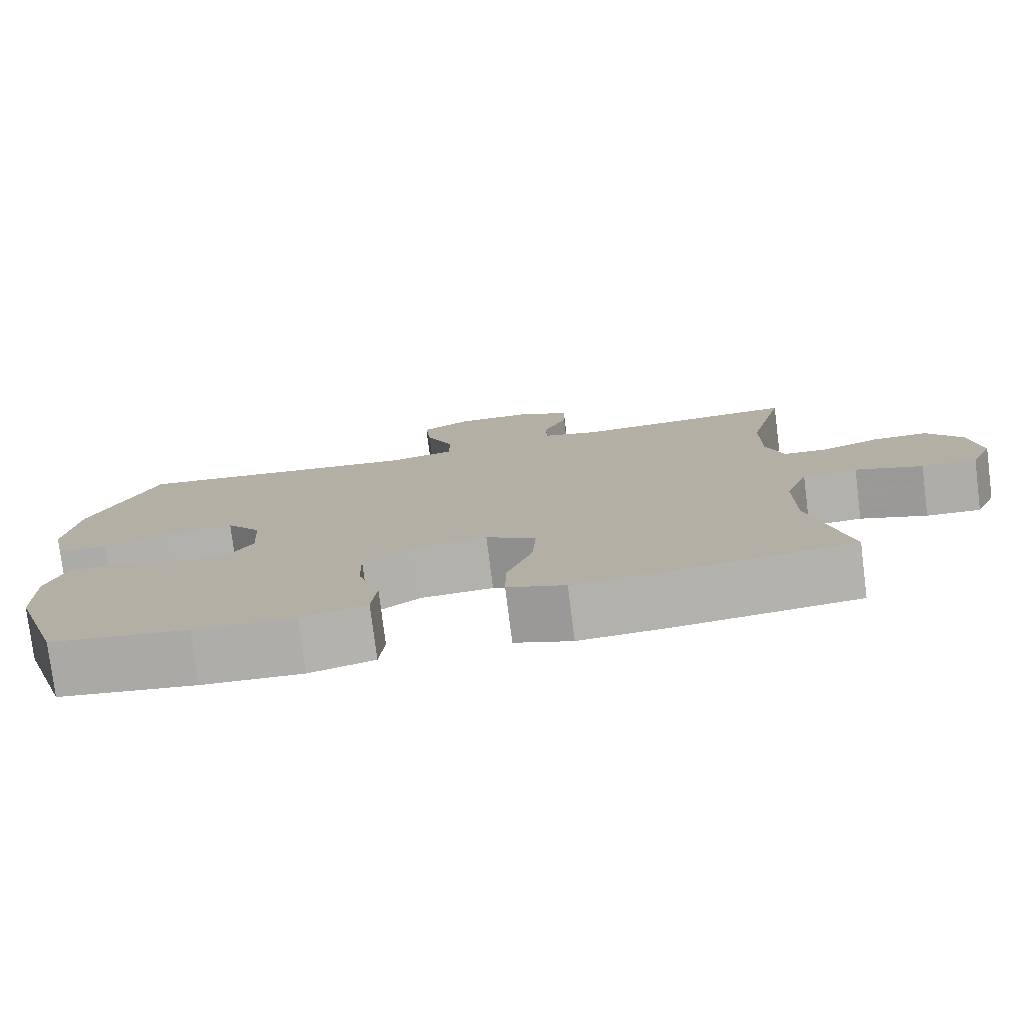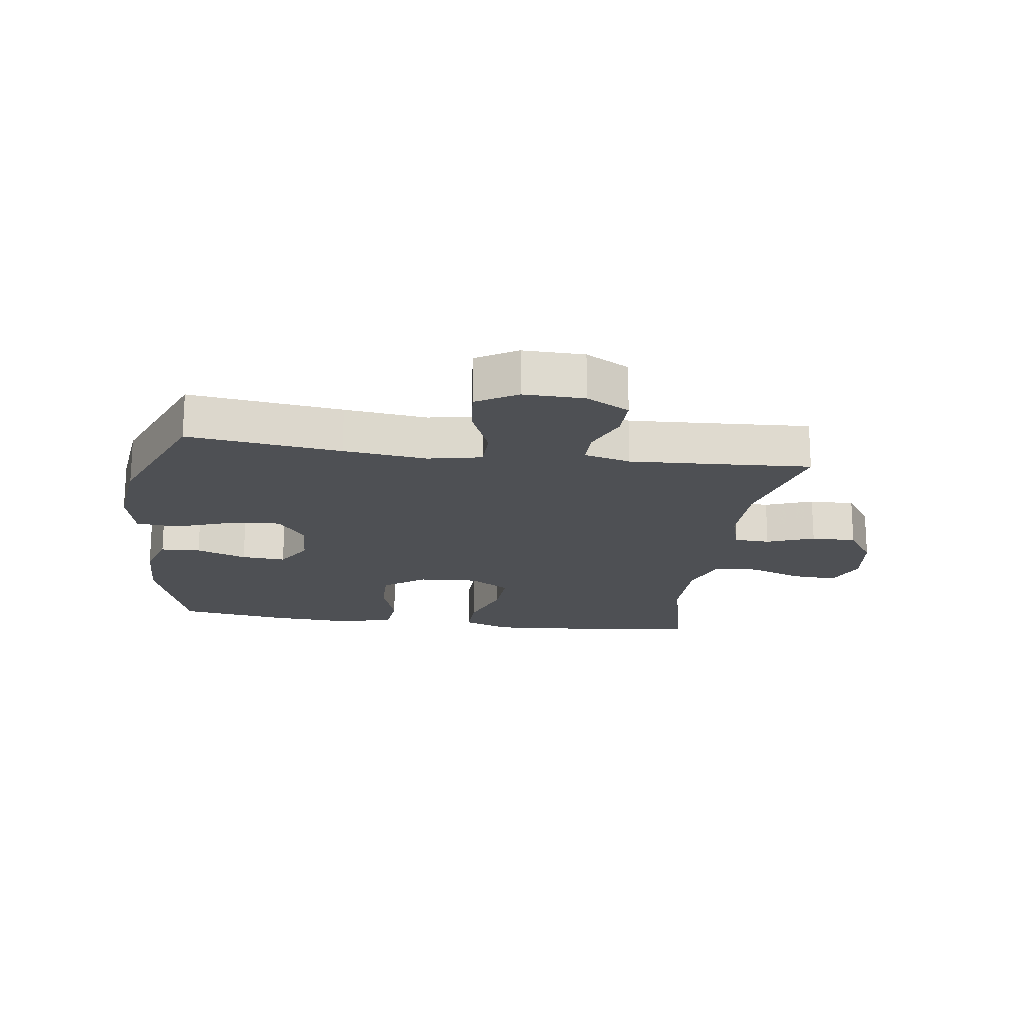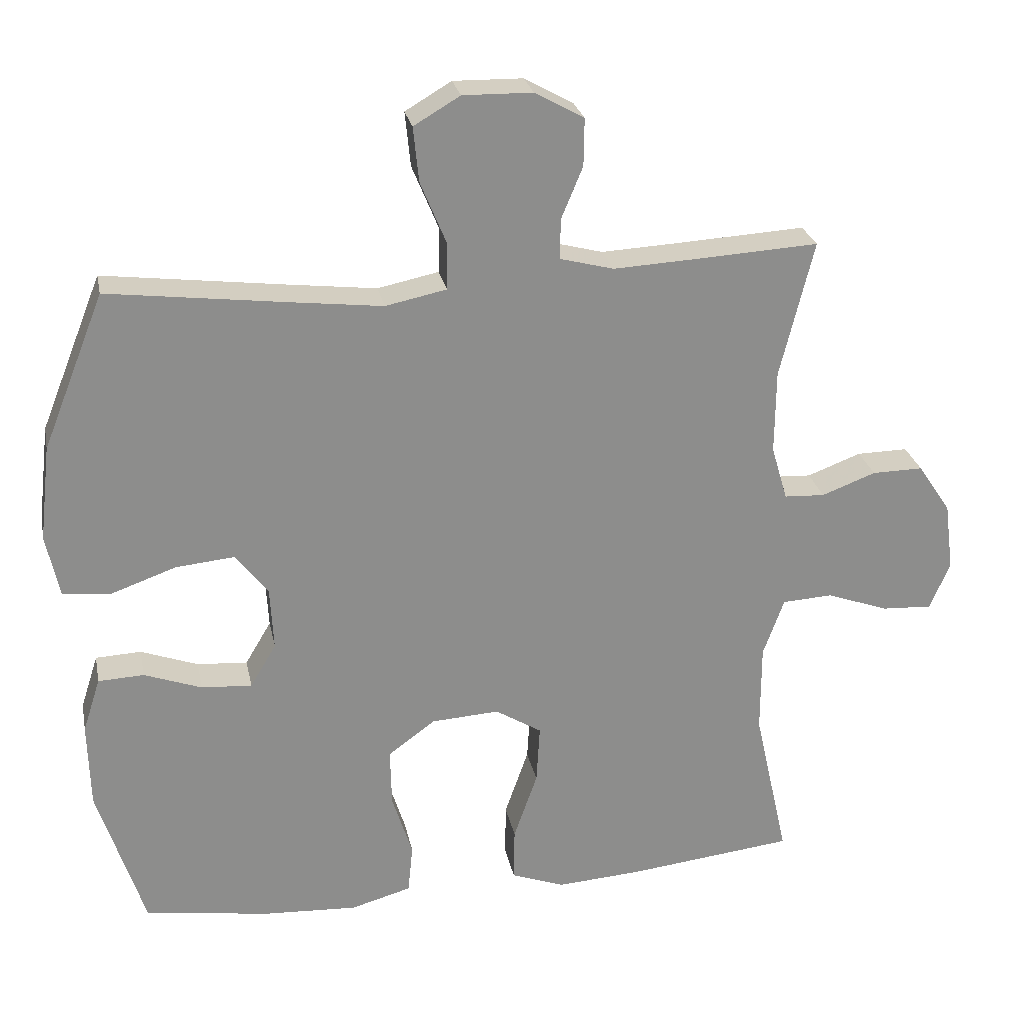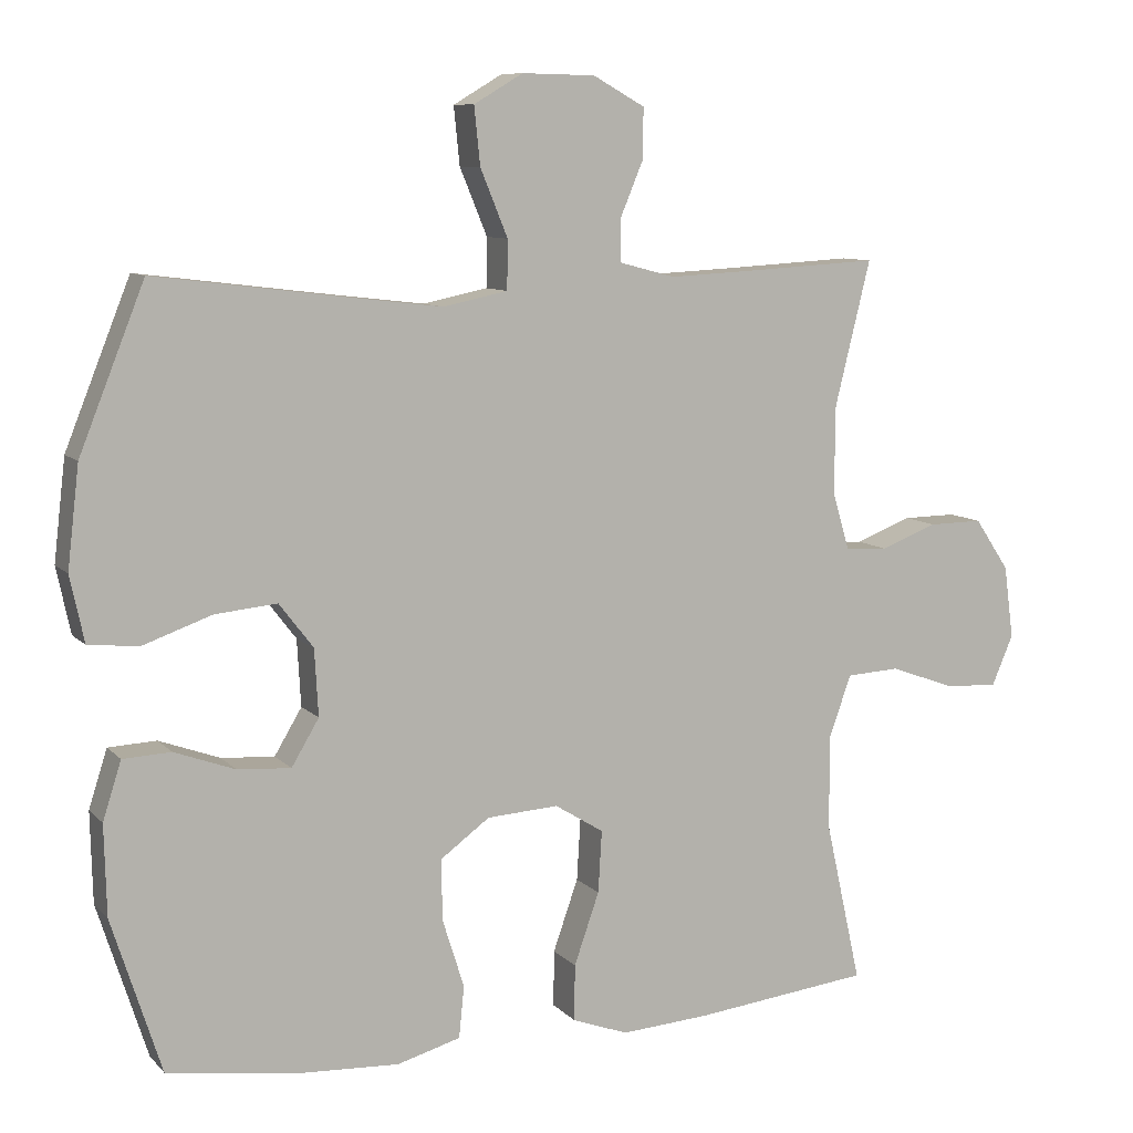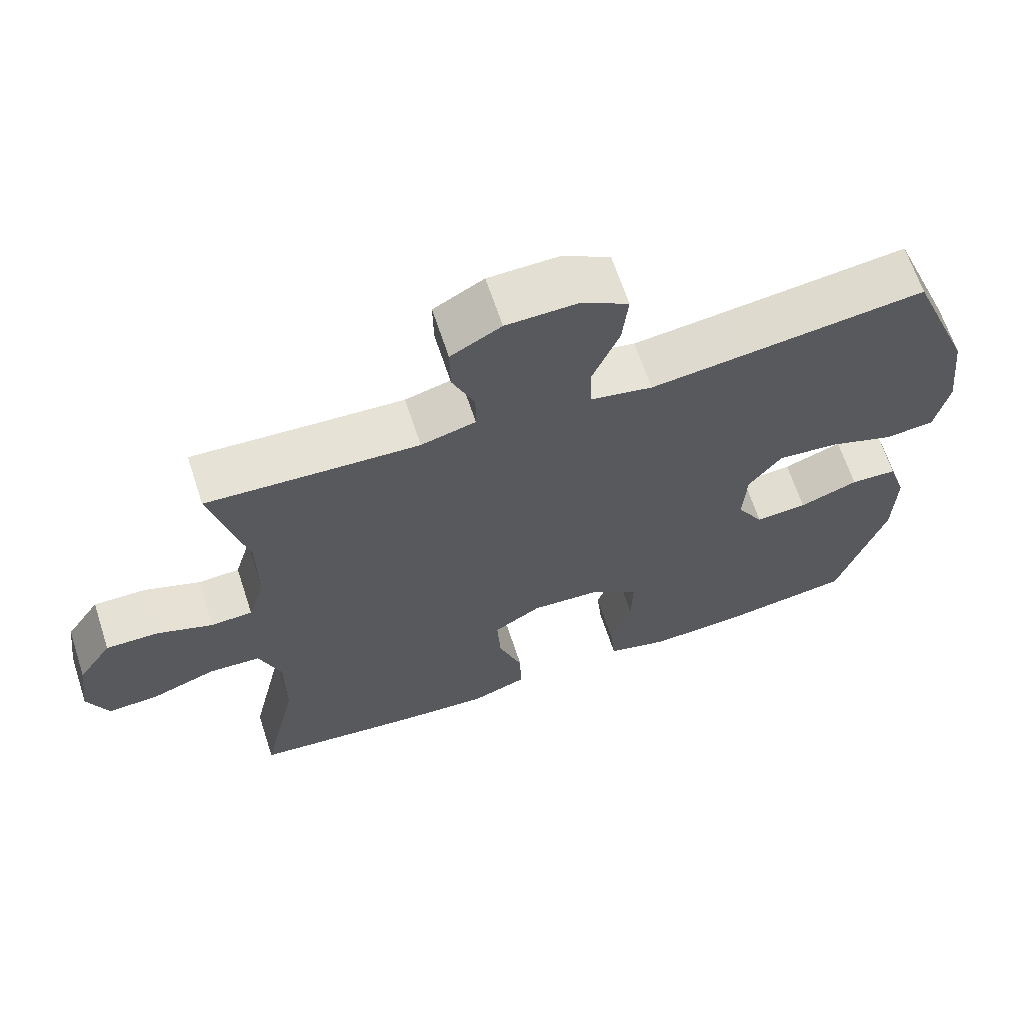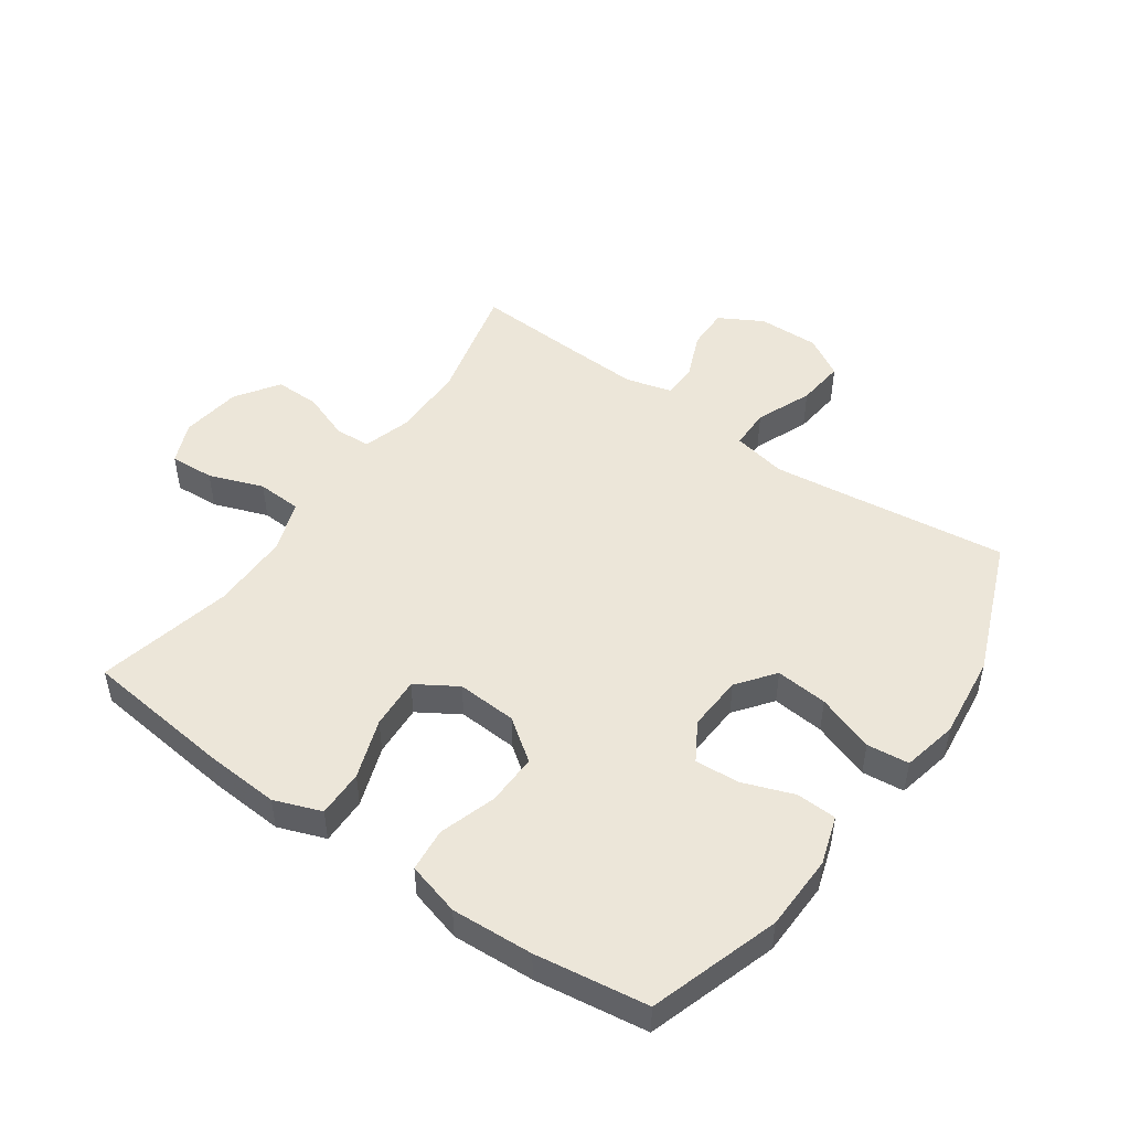
<metadata>
{"format":"obj","ext":"obj","renderer":"f3d","projection":"perspective","resolution":1024,"background":"white","views":[{"elev":-78.2,"azim":7.2,"up":"+Z"},{"elev":-18.6,"azim":-7.9,"up":"+Y"},{"elev":25.9,"azim":-11.3,"up":"+Z"},{"elev":9.0,"azim":-23.8,"up":"+Z"},{"elev":65.6,"azim":161.8,"up":"+Z"},{"elev":49.0,"azim":-144.9,"up":"+Y"}]}
</metadata>
<code>
v -0.5 0.07 0.5
v -0.251 0.07 0.469
v -0.116 0.07 0.453
v -0.029 0.07 0.471
v -0.028 0.07 0.537
v -0.065 0.07 0.627
v -0.073 0.07 0.705
v -0.007 0.07 0.744
v 0.092 0.07 0.742
v 0.162 0.07 0.703
v 0.161 0.07 0.635
v 0.13 0.07 0.561
v 0.13 0.07 0.504
v 0.206 0.07 0.484
v 0.324 0.07 0.49
v 0.5 0.07 0.5
v 0.452 0.07 0.305
v 0.451 0.07 0.186
v 0.474 0.07 0.108
v 0.532 0.07 0.105
v 0.609 0.07 0.134
v 0.682 0.07 0.135
v 0.729 0.07 0.065
v 0.742 0.07 -0.033
v 0.713 0.07 -0.101
v 0.641 0.07 -0.097
v 0.553 0.07 -0.065
v 0.481 0.07 -0.069
v 0.451 0.07 -0.152
v 0.451 0.07 -0.28
v 0.5 0.07 -0.5
v 0.261 0.07 -0.527
v 0.141 0.07 -0.535
v 0.065 0.07 -0.507
v 0.066 0.07 -0.431
v 0.1 0.07 -0.334
v 0.105 0.07 -0.25
v 0.039 0.07 -0.209
v -0.058 0.07 -0.215
v -0.125 0.07 -0.264
v -0.123 0.07 -0.347
v -0.094 0.07 -0.439
v -0.101 0.07 -0.509
v -0.187 0.07 -0.533
v -0.319 0.07 -0.526
v -0.5 0.07 -0.5
v -0.567 0.07 -0.291
v -0.57 0.07 -0.169
v -0.545 0.07 -0.091
v -0.48 0.07 -0.088
v -0.398 0.07 -0.118
v -0.326 0.07 -0.123
v -0.289 0.07 -0.061
v -0.294 0.07 0.029
v -0.34 0.07 0.089
v -0.424 0.07 0.081
v -0.517 0.07 0.048
v -0.585 0.07 0.055
v -0.604 0.07 0.144
v -0.588 0.07 0.28
v -0.5 0 0.5
v -0.251 0 0.469
v -0.116 0 0.453
v -0.029 0 0.471
v -0.028 0 0.537
v -0.065 0 0.627
v -0.073 0 0.705
v -0.007 0 0.744
v 0.092 0 0.742
v 0.162 0 0.703
v 0.161 0 0.635
v 0.13 0 0.561
v 0.13 0 0.504
v 0.206 0 0.484
v 0.324 0 0.49
v 0.5 0 0.5
v 0.452 0 0.305
v 0.451 0 0.186
v 0.474 0 0.108
v 0.532 0 0.105
v 0.609 0 0.134
v 0.682 0 0.135
v 0.729 0 0.065
v 0.742 0 -0.033
v 0.713 0 -0.101
v 0.641 0 -0.097
v 0.553 0 -0.065
v 0.481 0 -0.069
v 0.451 0 -0.152
v 0.451 0 -0.28
v 0.5 0 -0.5
v 0.261 0 -0.527
v 0.141 0 -0.535
v 0.065 0 -0.507
v 0.066 0 -0.431
v 0.1 0 -0.334
v 0.105 0 -0.25
v 0.039 0 -0.209
v -0.058 0 -0.215
v -0.125 0 -0.264
v -0.123 0 -0.347
v -0.094 0 -0.439
v -0.101 0 -0.509
v -0.187 0 -0.533
v -0.319 0 -0.526
v -0.5 0 -0.5
v -0.567 0 -0.291
v -0.57 0 -0.169
v -0.545 0 -0.091
v -0.48 0 -0.088
v -0.398 0 -0.118
v -0.326 0 -0.123
v -0.289 0 -0.061
v -0.294 0 0.029
v -0.34 0 0.089
v -0.424 0 0.081
v -0.517 0 0.048
v -0.585 0 0.055
v -0.604 0 0.144
v -0.588 0 0.28
f 59 60 1 2
f 56 57 58 59
f 55 56 59 2
f 54 55 2 3
f 53 54 3 4
f 48 49 50 51
f 48 51 52
f 47 48 52
f 46 47 52
f 45 46 52 53
f 41 42 43 44
f 40 41 44 45
f 33 34 35 36
f 33 36 37
f 30 31 32 33
f 29 30 33 37
f 28 29 37 38
f 24 25 26 27
f 24 27 28
f 23 24 28
f 20 21 22 23
f 19 20 23 28
f 18 19 28 38
f 15 16 17
f 14 15 17 18
f 13 14 18 38
f 9 10 11 12
f 5 6 7 8
f 4 5 8 9
f 40 45 53 4
f 12 13 38 39
f 12 39 40
f 4 9 12 40
f 62 61 120 119
f 119 118 117 116
f 62 119 116 115
f 63 62 115 114
f 64 63 114 113
f 111 110 109 108
f 112 111 108
f 112 108 107
f 112 107 106
f 113 112 106 105
f 104 103 102 101
f 105 104 101 100
f 96 95 94 93
f 97 96 93
f 93 92 91 90
f 97 93 90 89
f 98 97 89 88
f 87 86 85 84
f 88 87 84
f 88 84 83
f 83 82 81 80
f 88 83 80 79
f 98 88 79 78
f 77 76 75
f 78 77 75 74
f 98 78 74 73
f 72 71 70 69
f 68 67 66 65
f 69 68 65 64
f 64 113 105 100
f 99 98 73 72
f 100 99 72
f 100 72 69 64
f 1 61 62 2
f 2 62 63 3
f 3 63 64 4
f 4 64 65 5
f 5 65 66 6
f 6 66 67 7
f 7 67 68 8
f 8 68 69 9
f 9 69 70 10
f 10 70 71 11
f 11 71 72 12
f 12 72 73 13
f 13 73 74 14
f 14 74 75 15
f 15 75 76 16
f 16 76 77 17
f 17 77 78 18
f 18 78 79 19
f 19 79 80 20
f 20 80 81 21
f 21 81 82 22
f 22 82 83 23
f 23 83 84 24
f 24 84 85 25
f 25 85 86 26
f 26 86 87 27
f 27 87 88 28
f 28 88 89 29
f 29 89 90 30
f 30 90 91 31
f 31 91 92 32
f 32 92 93 33
f 33 93 94 34
f 34 94 95 35
f 35 95 96 36
f 36 96 97 37
f 37 97 98 38
f 38 98 99 39
f 39 99 100 40
f 40 100 101 41
f 41 101 102 42
f 42 102 103 43
f 43 103 104 44
f 44 104 105 45
f 45 105 106 46
f 46 106 107 47
f 47 107 108 48
f 48 108 109 49
f 49 109 110 50
f 50 110 111 51
f 51 111 112 52
f 52 112 113 53
f 53 113 114 54
f 54 114 115 55
f 55 115 116 56
f 56 116 117 57
f 57 117 118 58
f 58 118 119 59
f 59 119 120 60
f 60 120 61 1

</code>
